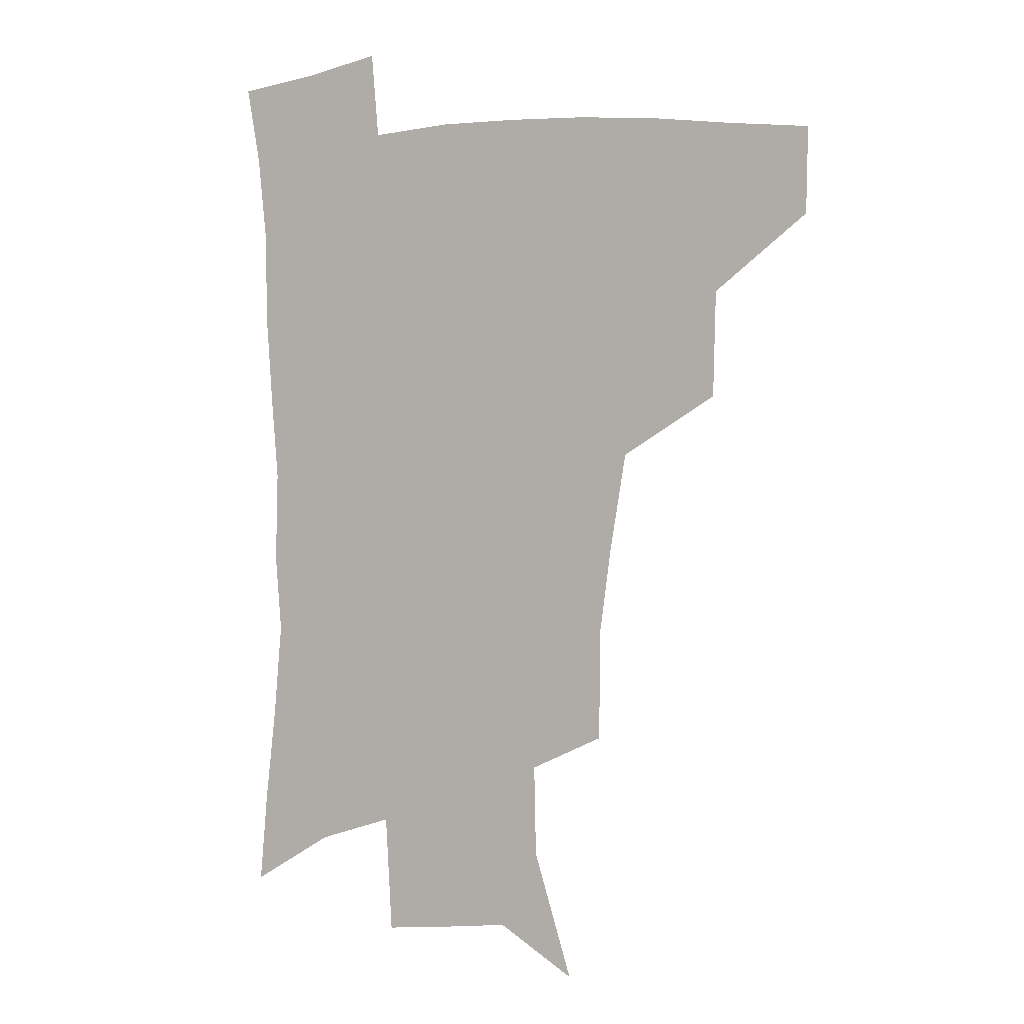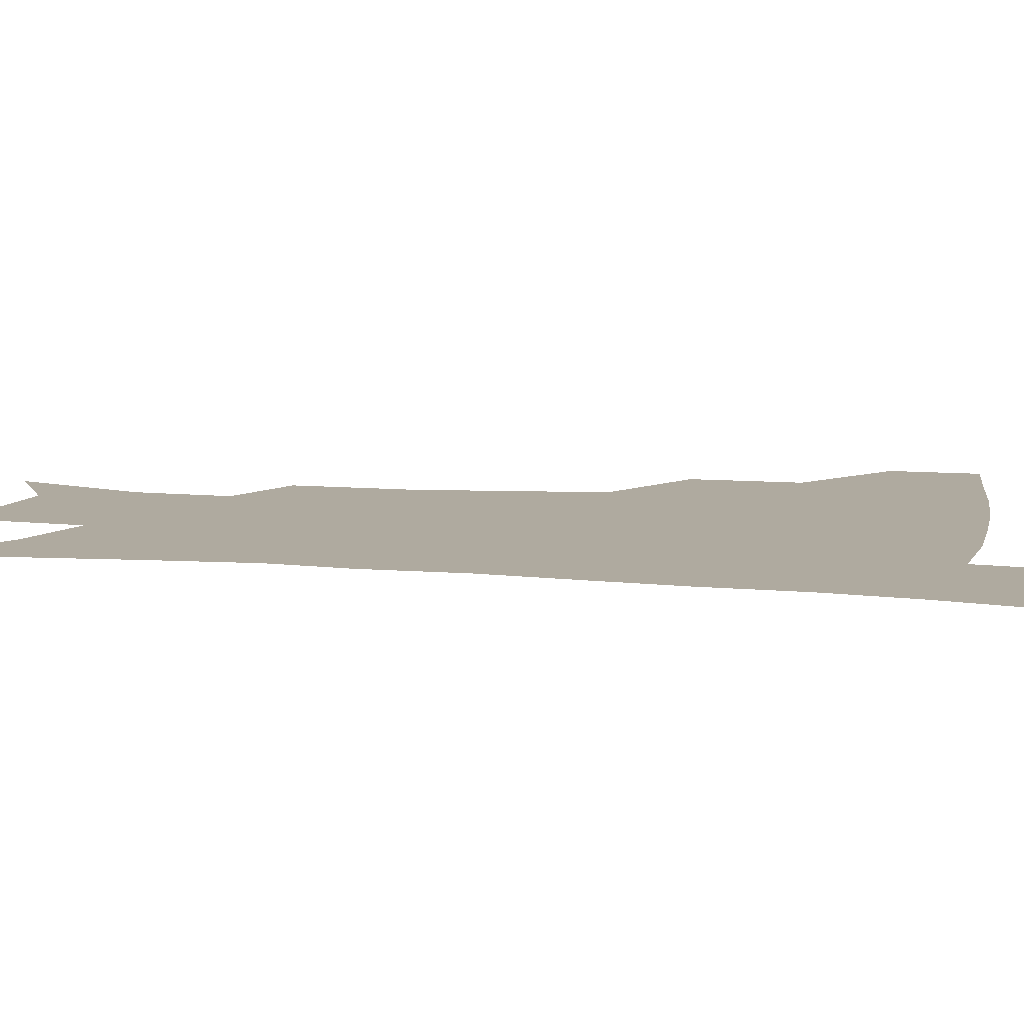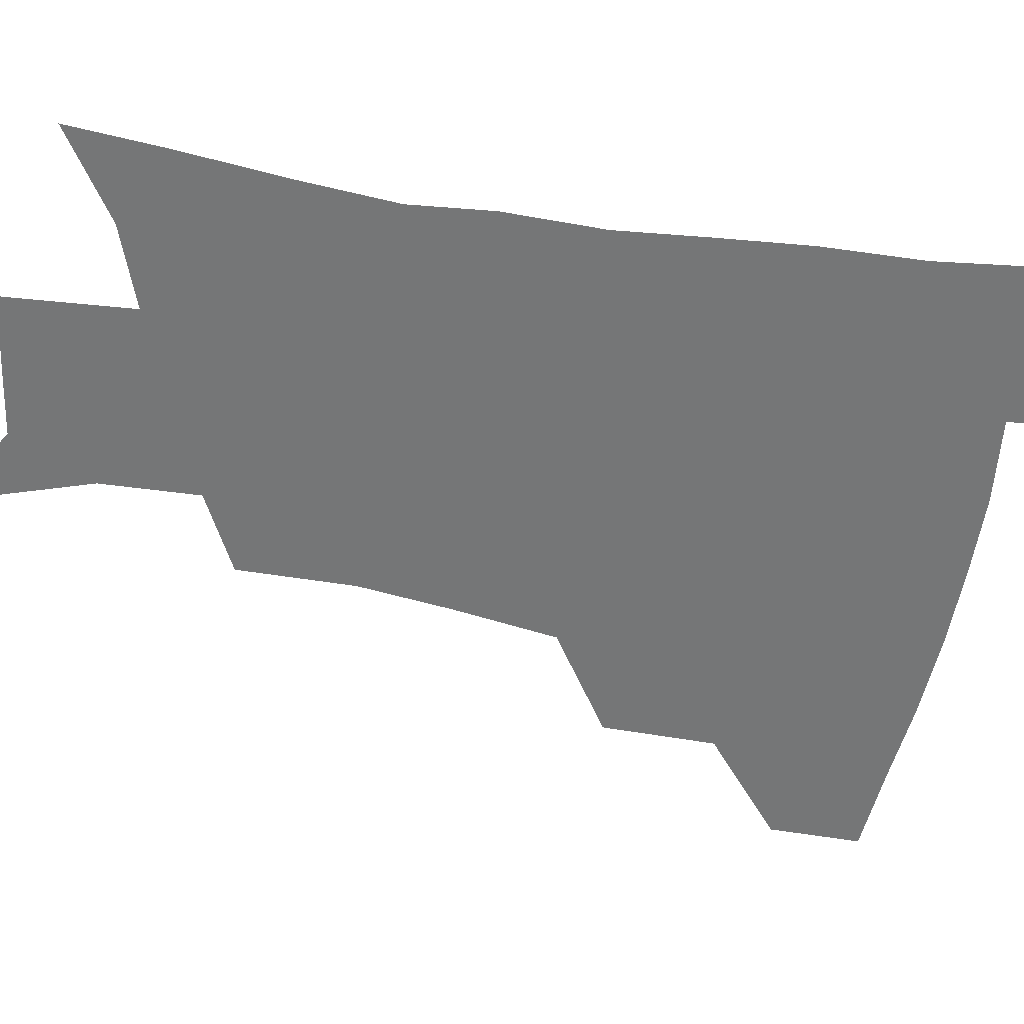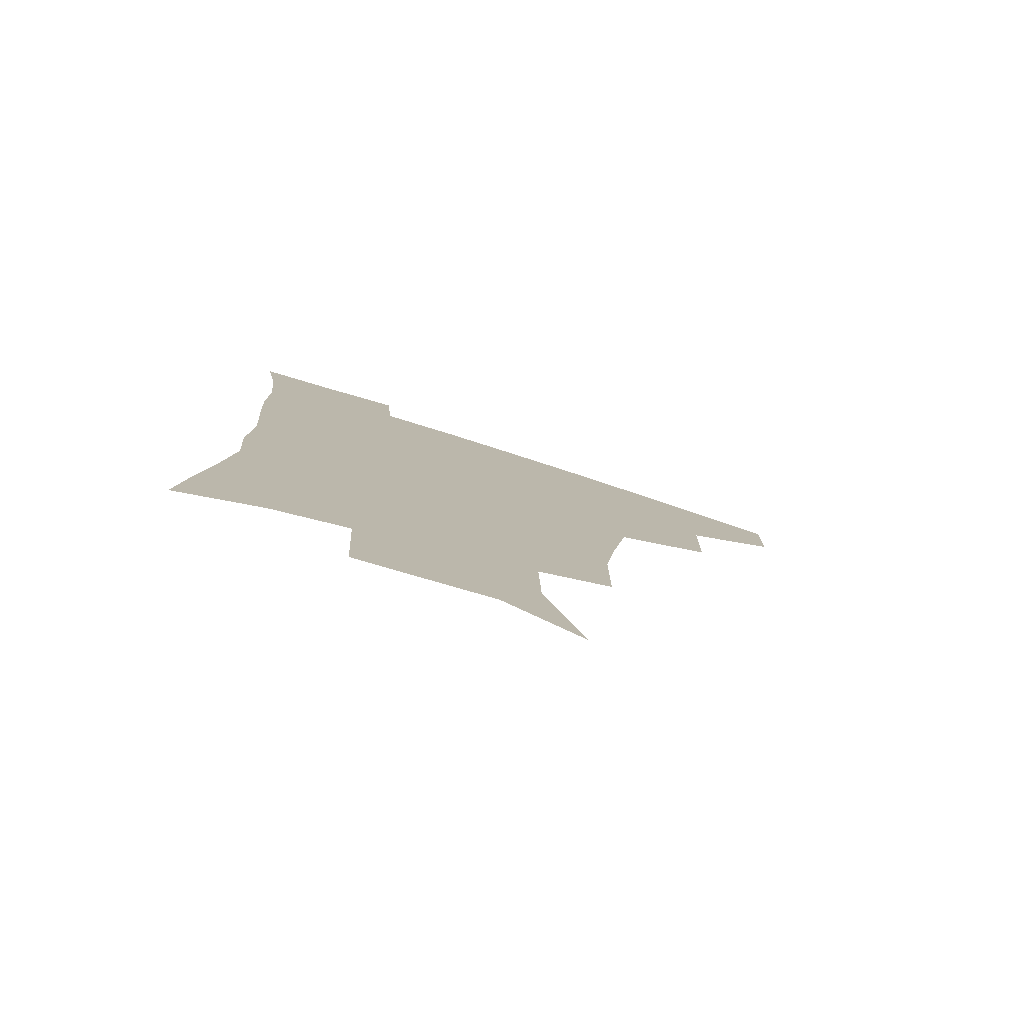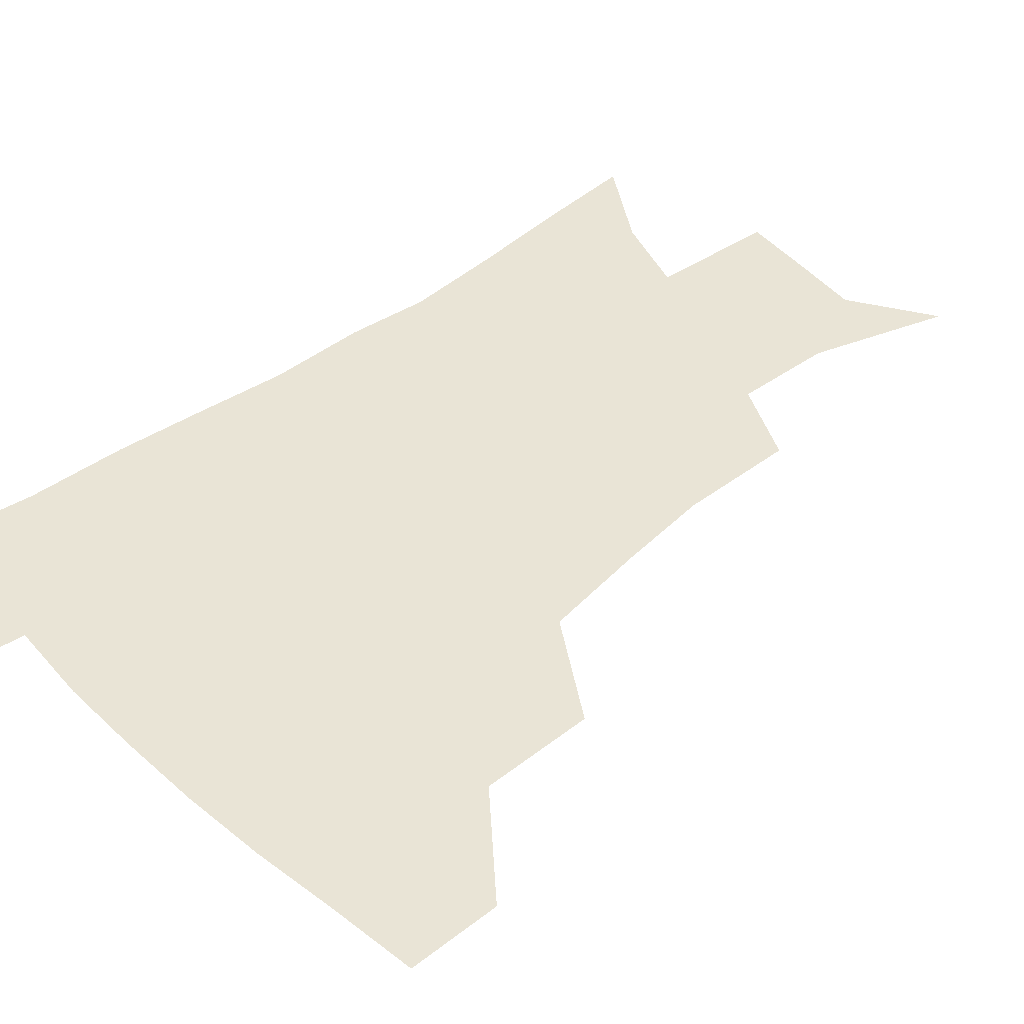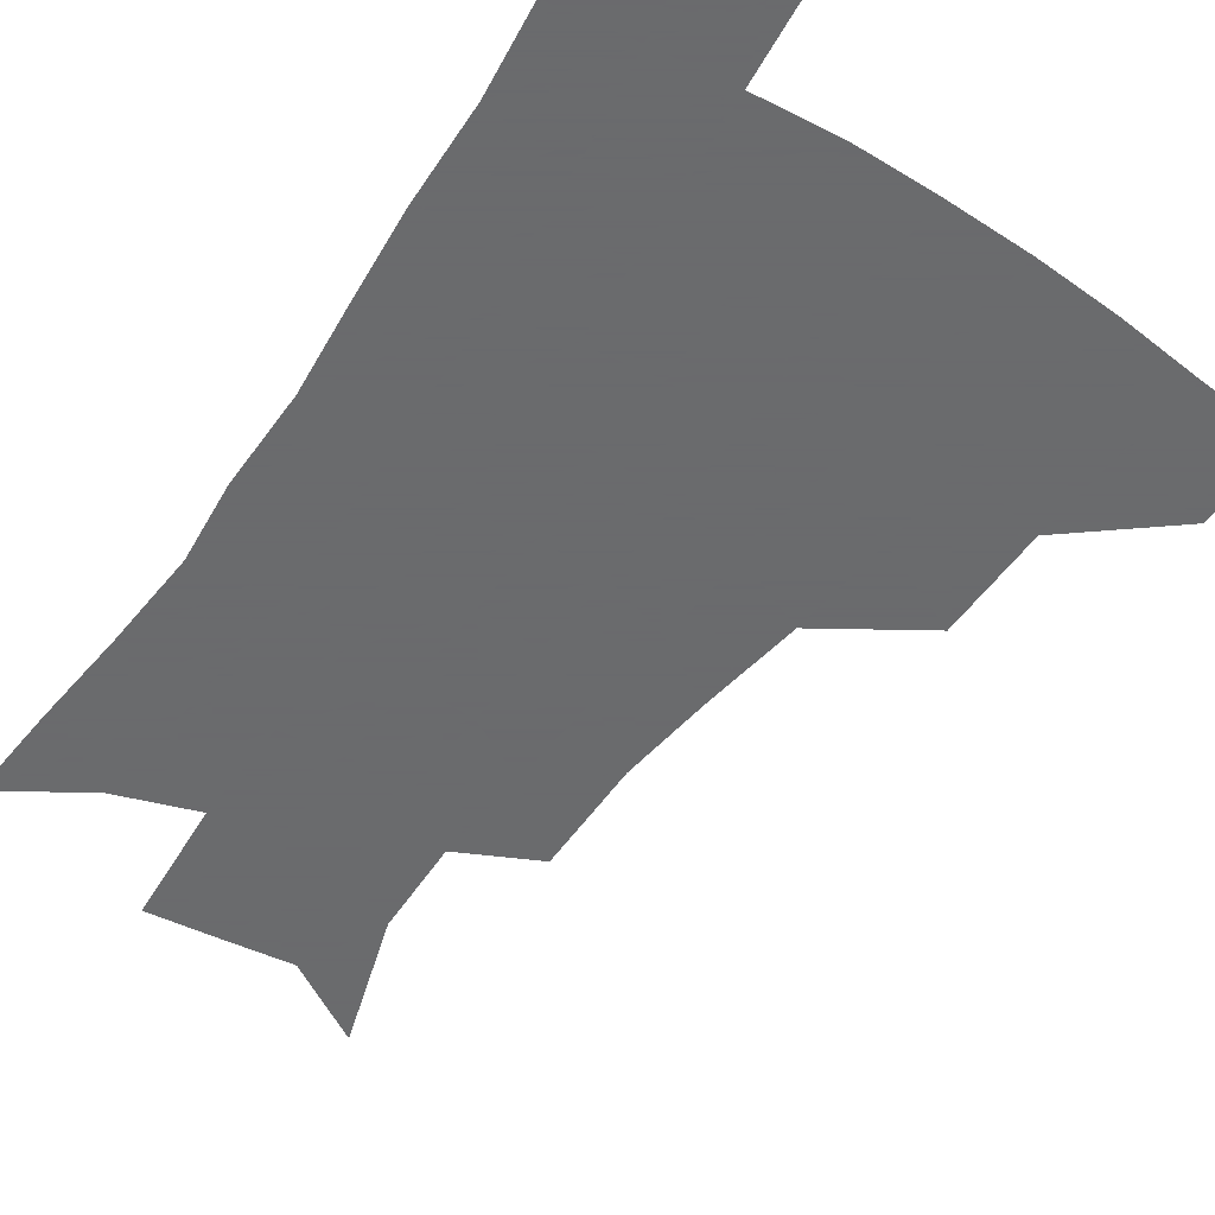
<metadata>
{"format":"obj","ext":"obj","renderer":"f3d","projection":"perspective","resolution":1024,"background":"white","views":[{"elev":2.5,"azim":-155.8,"up":"+Y"},{"elev":9.5,"azim":103.3,"up":"+Z"},{"elev":-56.7,"azim":80.9,"up":"+Z"},{"elev":-79.8,"azim":162.3,"up":"+Y"},{"elev":42.5,"azim":-131.9,"up":"+Z"},{"elev":-53.2,"azim":146.6,"up":"+Z"}]}
</metadata>
<code>
v 483.9 445.2 0
v 483.4 476.6 0
v 519.1 379 0
v 518.2 417.7 0
v 516.8 449.7 0
v 513.7 479.4 0
v 564.4 248.5 0
v 564.2 288.7 0
v 559.9 321 0
v 554 357 0
v 550.5 393.1 0
v 548.6 424.2 0
v 547.2 453 0
v 543.2 482.8 0
v 576.6 154.8 0
v 590.8 201.6 0
v 591.5 235.4 0
v 588.5 269.7 0
v 586.7 305.5 0
v 582.8 334.8 0
v 579.5 367.8 0
v 577.9 400 0
v 576.9 428.8 0
v 575.2 455.4 0
v 572.2 484.8 0
v 605 172.4 0
v 612.8 213 0
v 611.8 244.3 0
v 610.5 281.6 0
v 608.4 312.1 0
v 606.2 342.6 0
v 604.5 373.4 0
v 603.6 402.3 0
v 603.3 429.8 0
v 603.1 456.6 0
v 601.1 485.5 0
v 629.1 169.4 0
v 634.2 217.5 0
v 633.3 250.8 0
v 631.8 282.7 0
v 630.3 314.6 0
v 629.4 342.9 0
v 628.5 375.6 0
v 628.7 403.6 0
v 629.5 430.7 0
v 630.6 456.8 0
v 629.6 485.3 0
v 654 166.5 0
v 656.4 210.1 0
v 655.1 247.5 0
v 653.2 282.5 0
v 652.5 312.7 0
v 652.7 340.7 0
v 652.2 373 0
v 653.5 400.6 0
v 654.9 428.9 0
v 656.7 456.3 0
v 659.1 482.8 0
v 661.8 514.1 0
v 684.3 200.6 0
v 679.3 239.4 0
v 676.5 274.1 0
v 675.5 305.5 0
v 676 335.2 0
v 677 365 0
v 677.7 396.3 0
v 680.5 424.2 0
v 682.4 453.4 0
v 686.2 479.5 0
v 690.4 507.9 0
v 714.6 181.6 0
v 711.5 215.6 0
v 707.5 250.8 0
v 704.5 285.1 0
v 706.7 313.3 0
v 705.8 347.4 0
v 708.2 378.4 0
v 710.3 410.3 0
v 710.8 444.9 0
v 713.8 475.5 0
v 718.7 503.6 0
f 4 5 1
f 1 5 2
f 5 6 2
f 10 11 3
f 3 11 4
f 11 12 4
f 4 12 5
f 12 13 5
f 5 13 6
f 13 14 6
f 17 18 7
f 7 18 8
f 18 19 8
f 8 19 9
f 19 20 9
f 9 20 10
f 20 21 10
f 10 21 11
f 21 22 11
f 11 22 12
f 22 23 12
f 12 23 13
f 23 24 13
f 13 24 14
f 24 25 14
f 15 26 16
f 26 27 16
f 16 27 17
f 27 28 17
f 17 28 18
f 28 29 18
f 18 29 19
f 29 30 19
f 19 30 20
f 30 31 20
f 20 31 21
f 31 32 21
f 21 32 22
f 32 33 22
f 22 33 23
f 33 34 23
f 23 34 24
f 34 35 24
f 24 35 25
f 35 36 25
f 26 37 27
f 37 38 27
f 27 38 28
f 38 39 28
f 28 39 29
f 39 40 29
f 29 40 30
f 40 41 30
f 30 41 31
f 41 42 31
f 31 42 32
f 42 43 32
f 32 43 33
f 43 44 33
f 33 44 34
f 44 45 34
f 34 45 35
f 45 46 35
f 35 46 36
f 46 47 36
f 37 48 38
f 48 49 38
f 38 49 39
f 49 50 39
f 39 50 40
f 50 51 40
f 40 51 41
f 51 52 41
f 41 52 42
f 52 53 42
f 42 53 43
f 53 54 43
f 43 54 44
f 54 55 44
f 44 55 45
f 55 56 45
f 45 56 46
f 56 57 46
f 46 57 47
f 57 58 47
f 49 60 50
f 60 61 50
f 50 61 51
f 61 62 51
f 51 62 52
f 62 63 52
f 52 63 53
f 63 64 53
f 53 64 54
f 64 65 54
f 54 65 55
f 65 66 55
f 55 66 56
f 66 67 56
f 56 67 57
f 67 68 57
f 57 68 58
f 68 69 58
f 58 69 59
f 69 70 59
f 60 71 61
f 71 72 61
f 61 72 62
f 72 73 62
f 62 73 63
f 73 74 63
f 63 74 64
f 74 75 64
f 64 75 65
f 75 76 65
f 65 76 66
f 76 77 66
f 66 77 67
f 77 78 67
f 67 78 68
f 78 79 68
f 68 79 69
f 79 80 69
f 69 80 70
f 80 81 70

</code>
